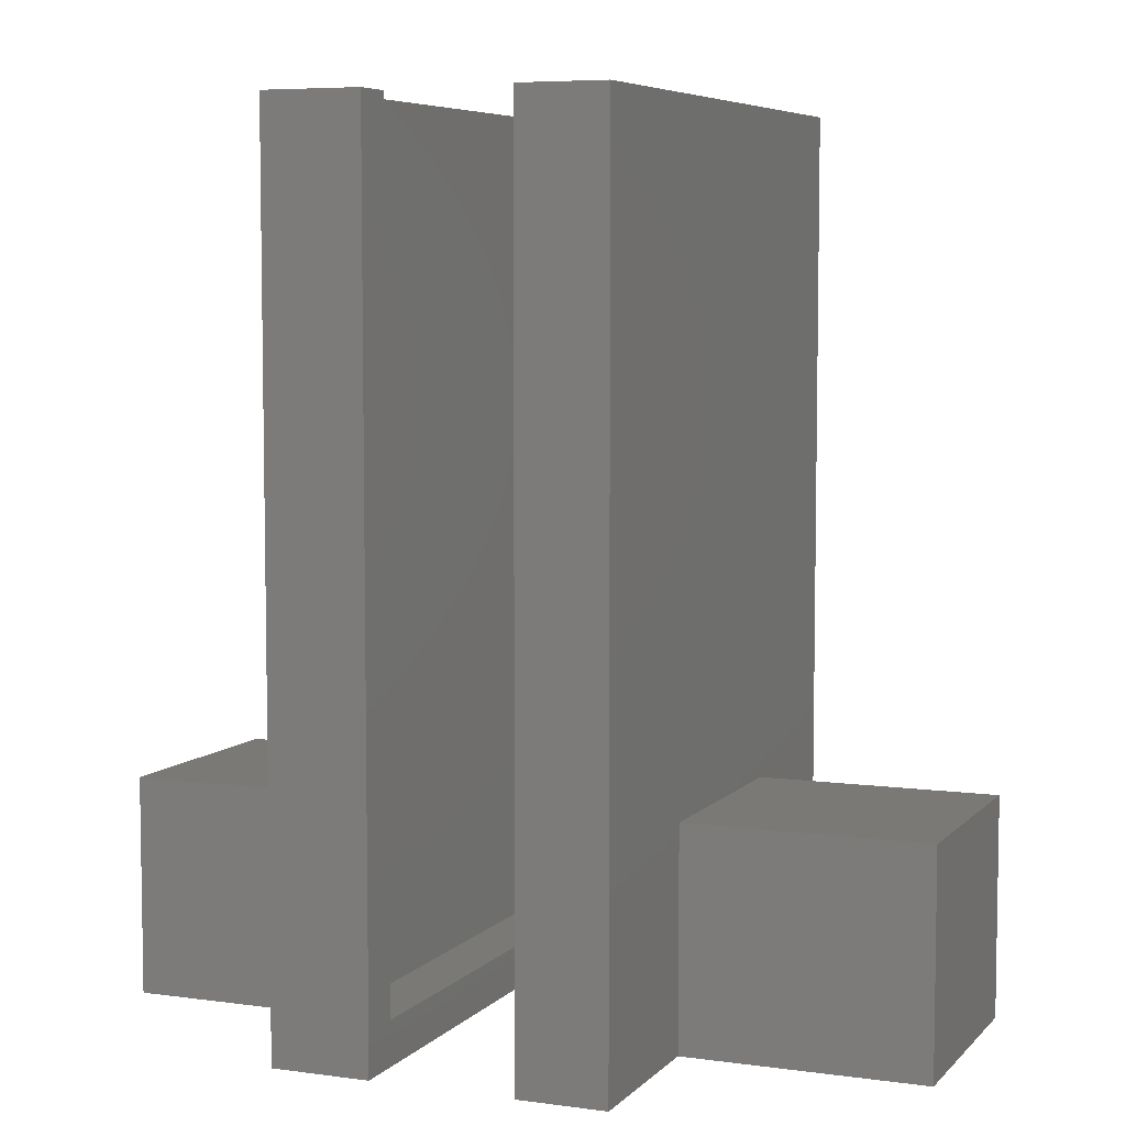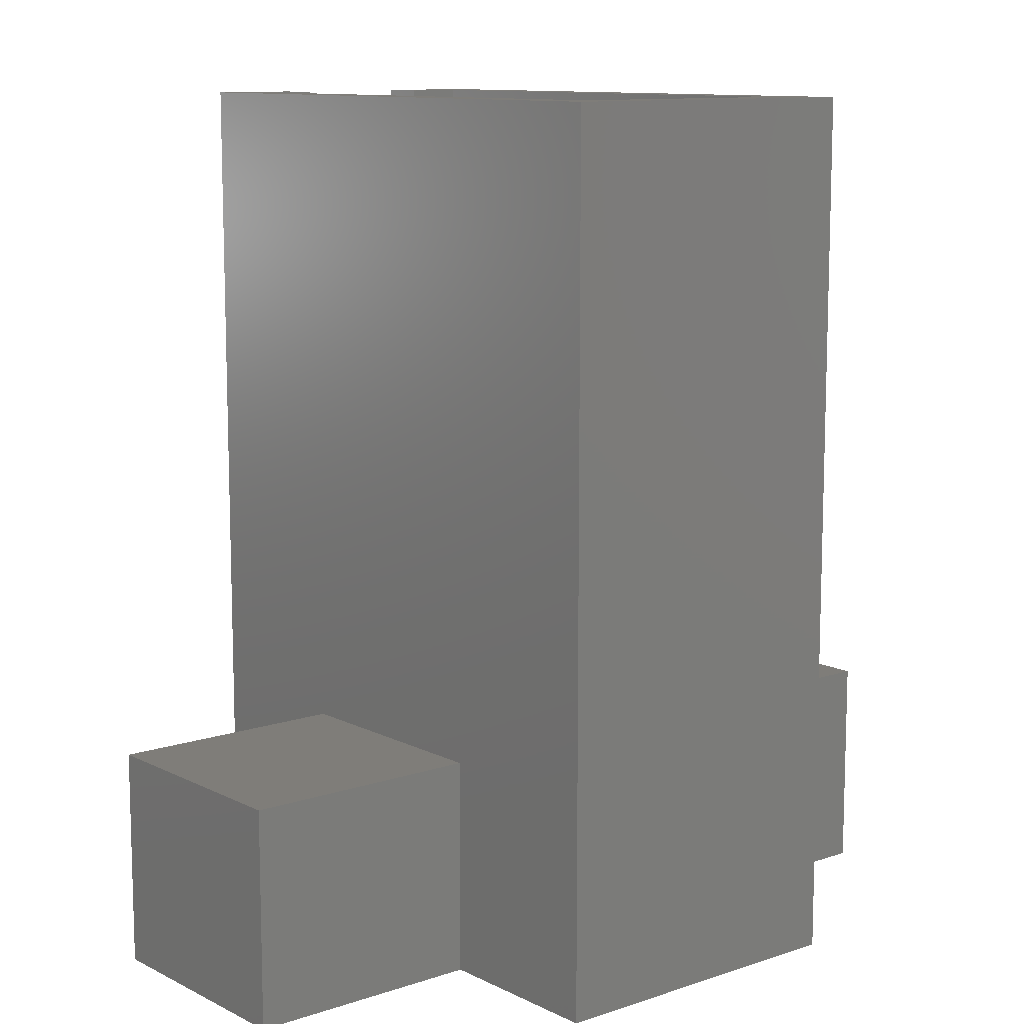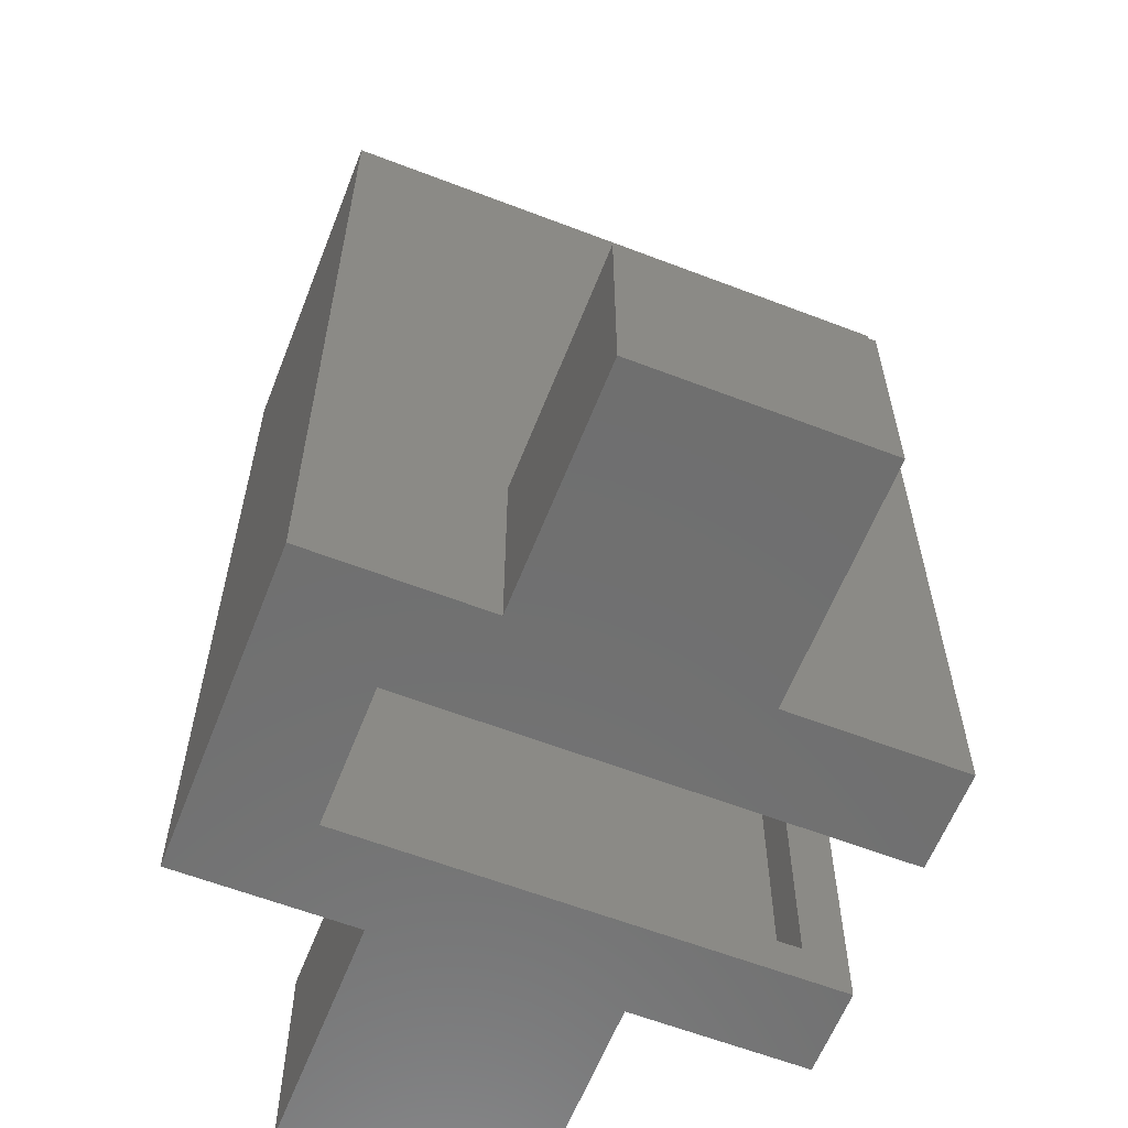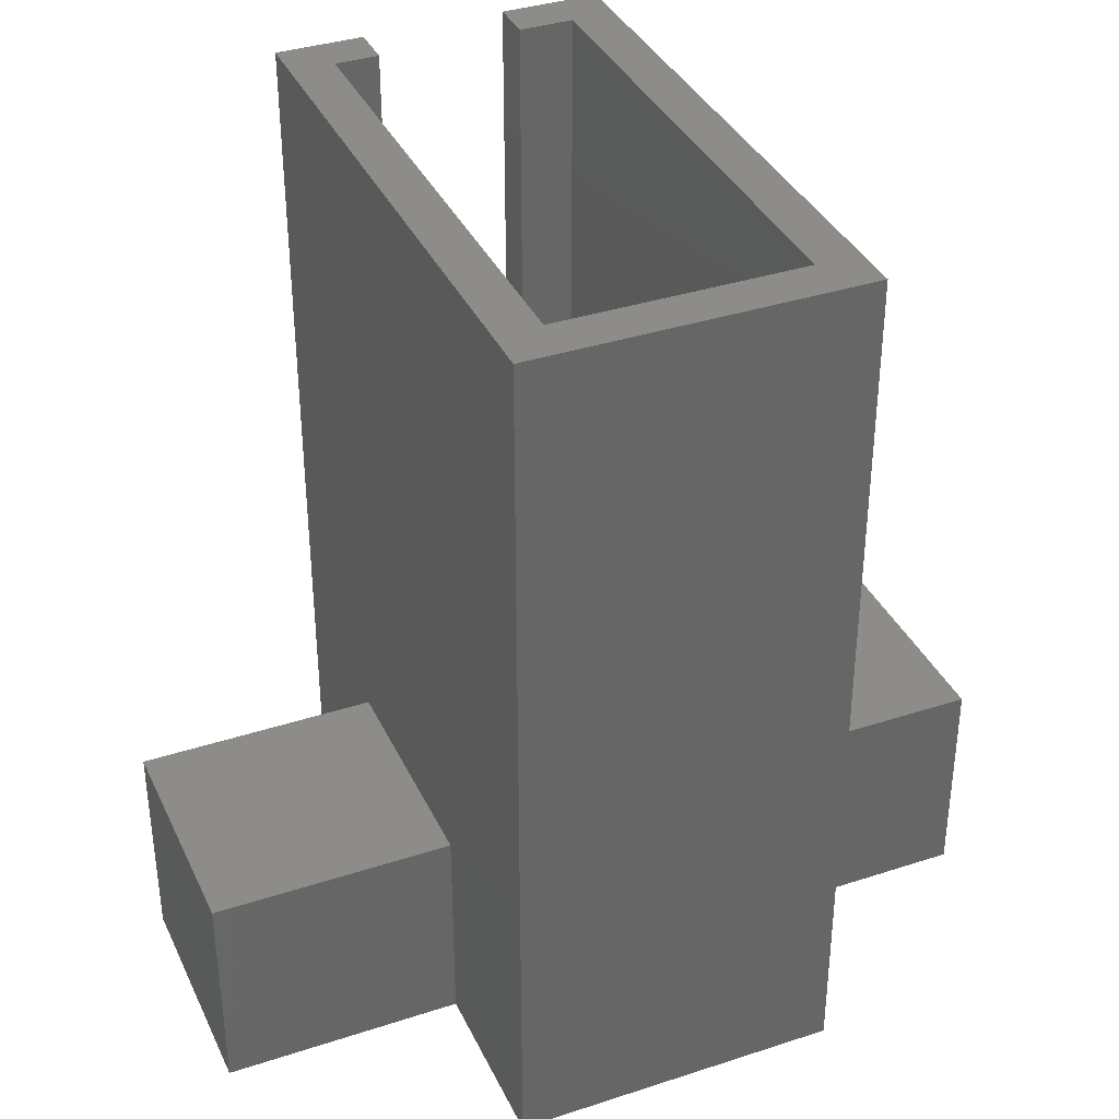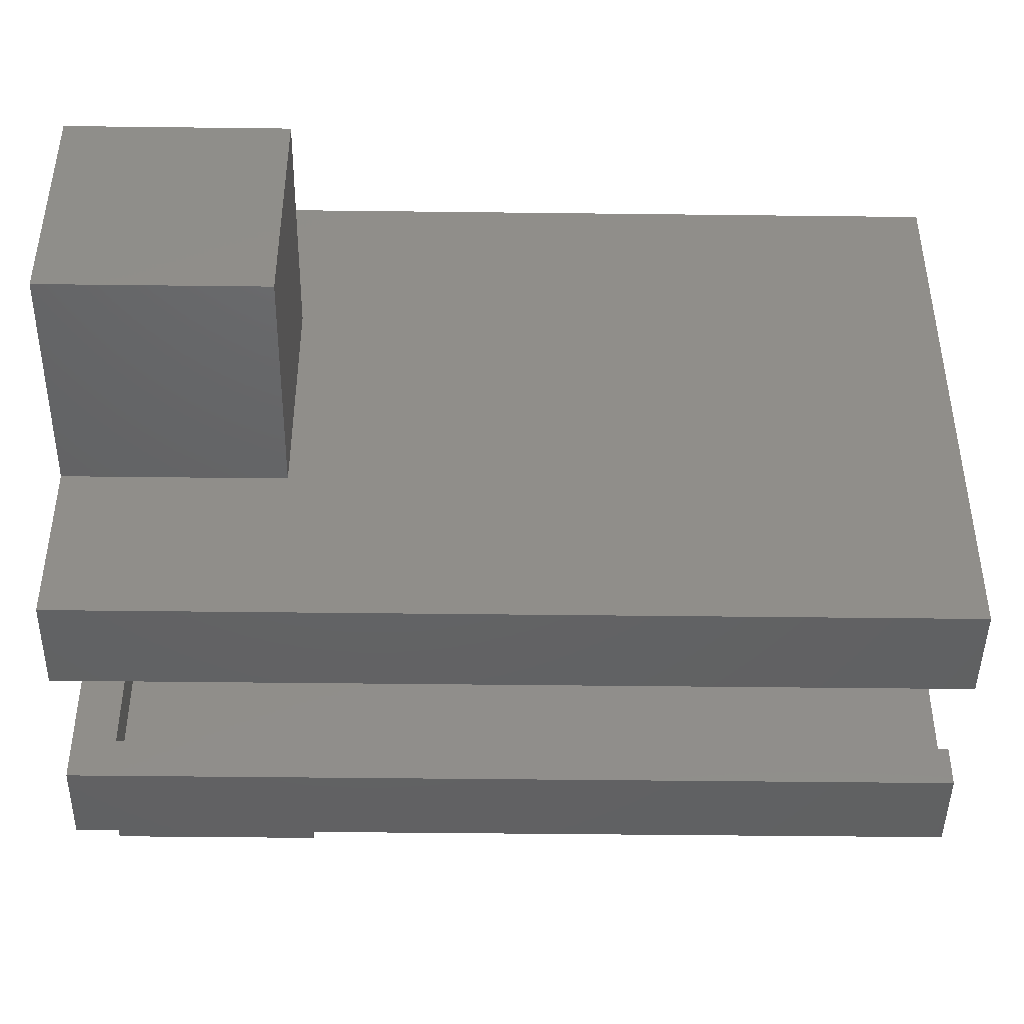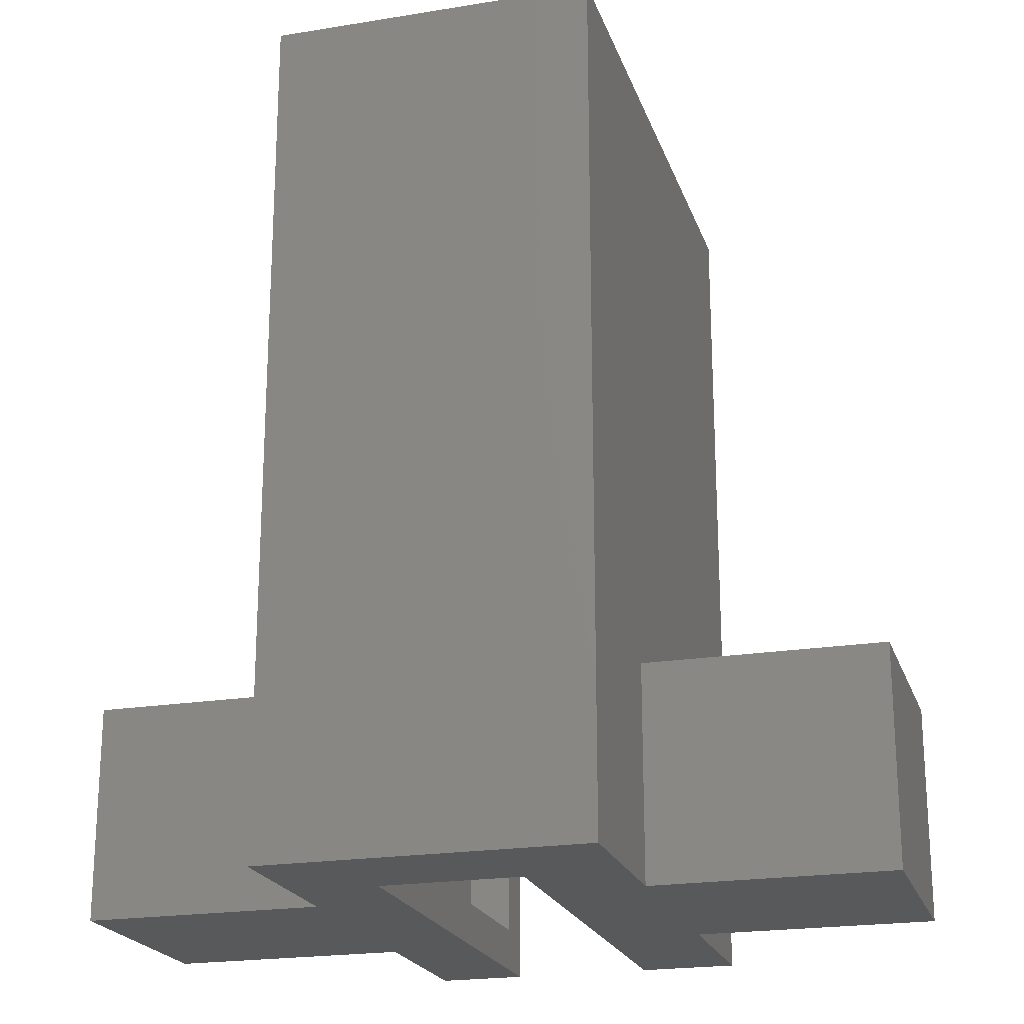
<metadata>
{"format":"stl","ext":"stl","renderer":"f3d","projection":"perspective","resolution":1024,"background":"white","views":[{"elev":6.3,"azim":22.4,"up":"+Z"},{"elev":10.9,"azim":140.4,"up":"+Z"},{"elev":-61.1,"azim":-111.4,"up":"+Z"},{"elev":36.6,"azim":157.0,"up":"+Z"},{"elev":-44.8,"azim":-90.8,"up":"+Y"},{"elev":-21.3,"azim":-163.8,"up":"+Z"}]}
</metadata>
<code>
# stl→obj: 44 verts, 84 faces
v 0 0 0
v -4 0 8.882e-16
v 0 8 0
v -4 22 8.882e-16
v -10.5 22 2.331e-15
v -10.5 0 2.331e-15
v -15 0 3.331e-15
v -15 8 3.331e-15
v -26 8 5.773e-15
v -15 18.8 3.331e-15
v -26 18.8 5.773e-15
v -15 27 3.331e-15
v 0 27 0
v 0 18.8 0
v 11 18.8 -2.442e-15
v 11 8 -2.442e-15
v 8.882e-15 0 40
v -4 0 40
v 2.22e-15 18.8 10
v 2.22e-15 8 10
v 8.882e-15 27 40
v 11 8 10
v 11 18.8 10
v -15 27 40
v -15 0 40
v -15 8 10
v -15 18.8 10
v -26 18.8 10
v -26 8 10
v -10.5 0 40
v -10.5 22 2
v -10.5 2 2
v -10.5 2 40
v -4 22 2
v -4 2 40
v -4 2 2
v -2 2 40
v -2 25 40
v -13 2 40
v -13 25 40
v -13 2 2
v -13 25 2
v -2 25 2
v -2 2 2
f 1 2 3
f 3 2 4
f 5 6 7
f 5 7 8
f 5 8 9
f 10 9 11
f 5 9 10
f 5 12 4
f 4 12 13
f 12 5 10
f 4 13 14
f 4 14 3
f 14 15 3
f 3 15 16
f 2 1 17
f 18 2 17
f 17 1 3
f 19 17 20
f 20 17 3
f 13 17 19
f 13 19 14
f 21 17 13
f 3 16 22
f 20 3 22
f 22 16 15
f 23 22 15
f 15 14 23
f 23 14 19
f 13 12 21
f 21 12 24
f 7 25 8
f 26 25 24
f 10 24 12
f 27 24 10
f 8 25 26
f 26 24 27
f 10 11 27
f 27 11 28
f 9 29 11
f 11 29 28
f 9 8 26
f 29 9 26
f 7 6 30
f 25 7 30
f 5 31 32
f 6 5 32
f 33 30 32
f 30 6 32
f 34 31 5
f 4 34 5
f 35 36 18
f 4 36 34
f 2 36 4
f 18 36 2
f 37 17 21
f 38 37 21
f 37 35 18
f 25 39 24
f 25 30 39
f 24 40 21
f 40 38 21
f 18 17 37
f 33 39 30
f 39 40 24
f 20 22 23
f 19 20 23
f 29 26 27
f 28 29 27
f 39 33 41
f 41 33 32
f 31 42 41
f 43 42 31
f 34 36 43
f 43 31 34
f 44 43 36
f 32 31 41
f 35 37 36
f 36 37 44
f 38 43 37
f 37 43 44
f 38 40 42
f 43 38 42
f 42 40 39
f 41 42 39

</code>
